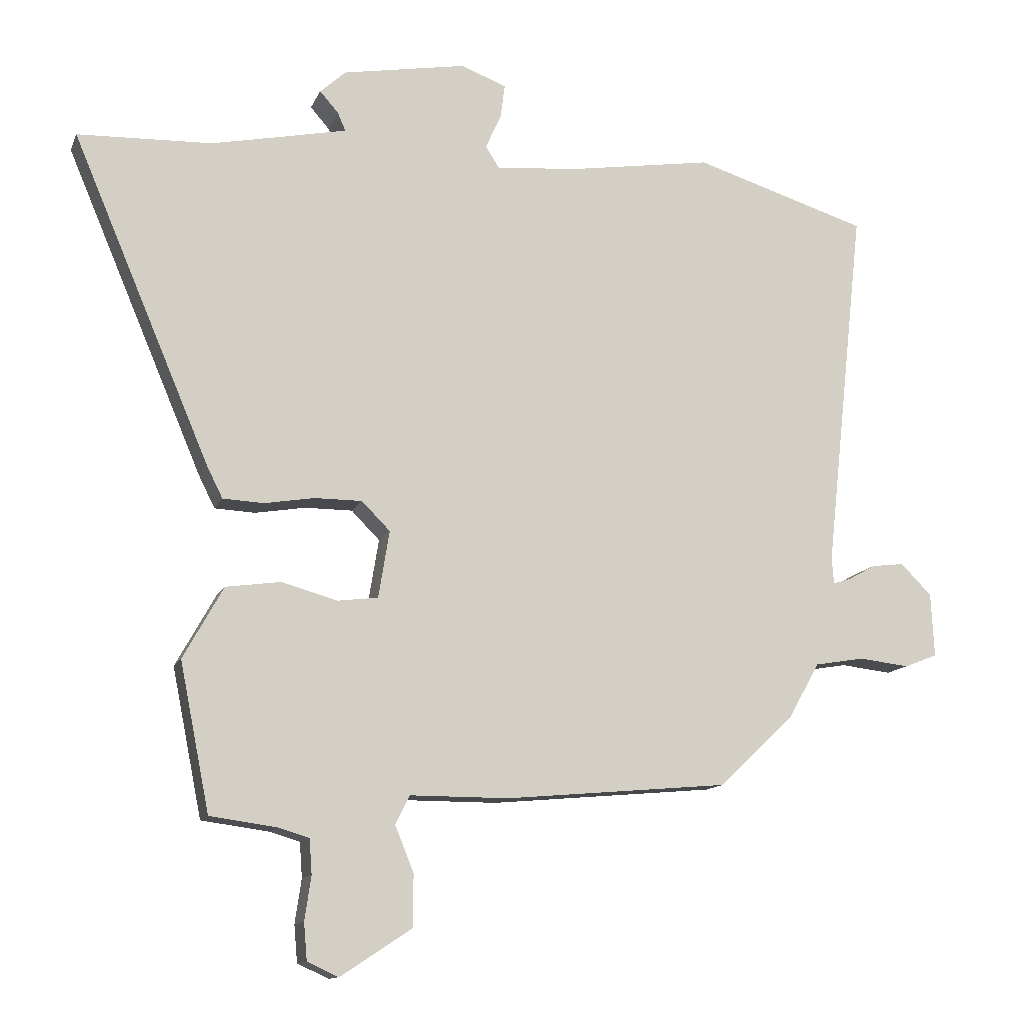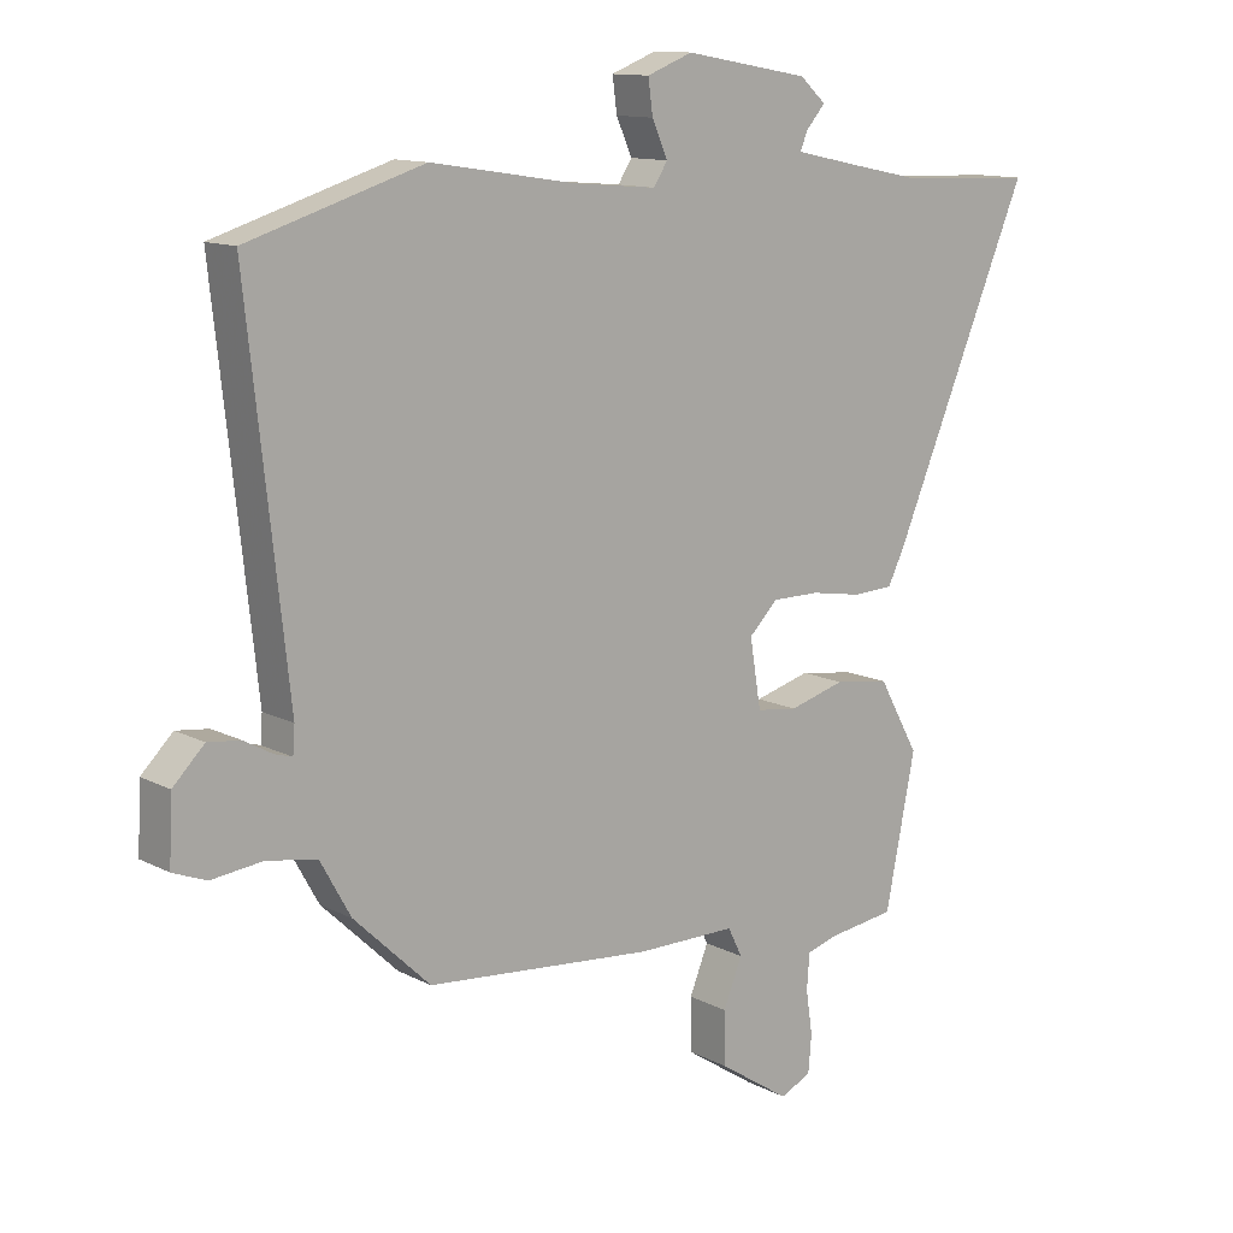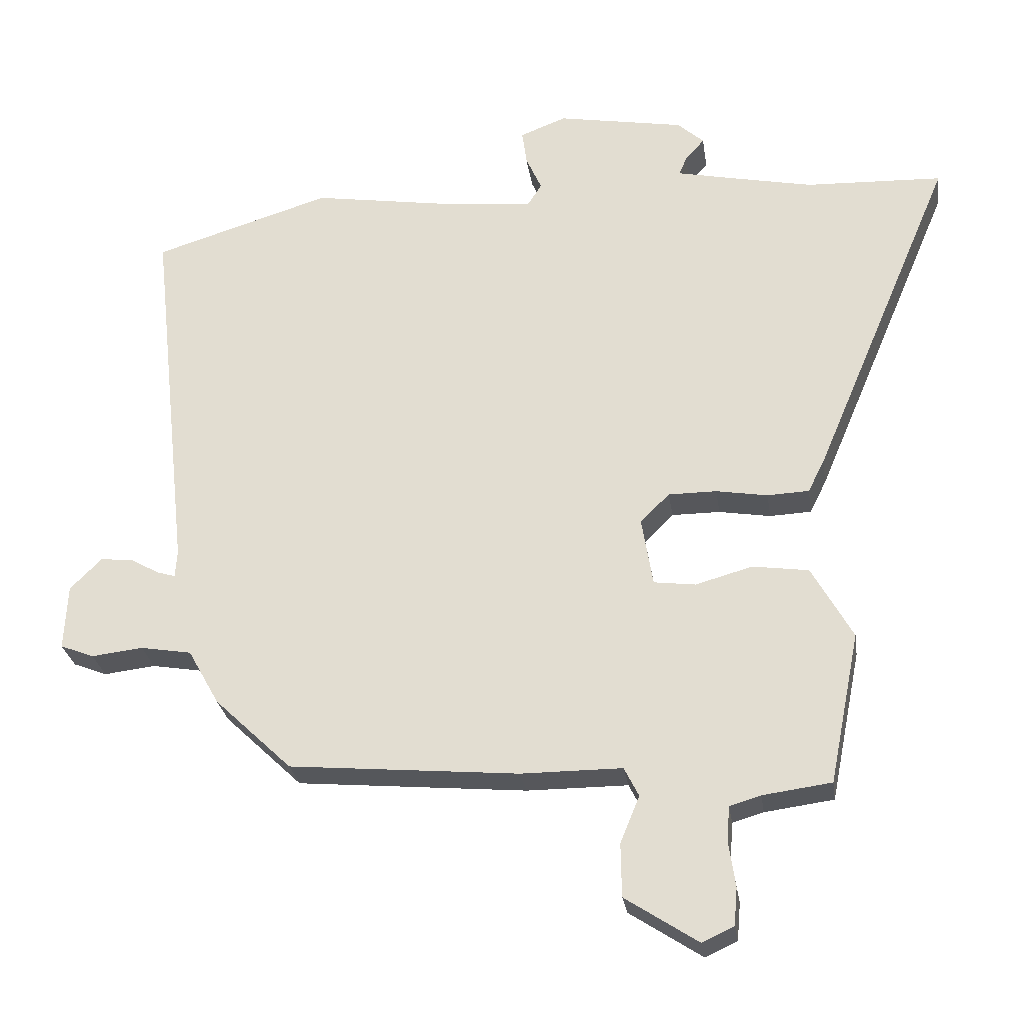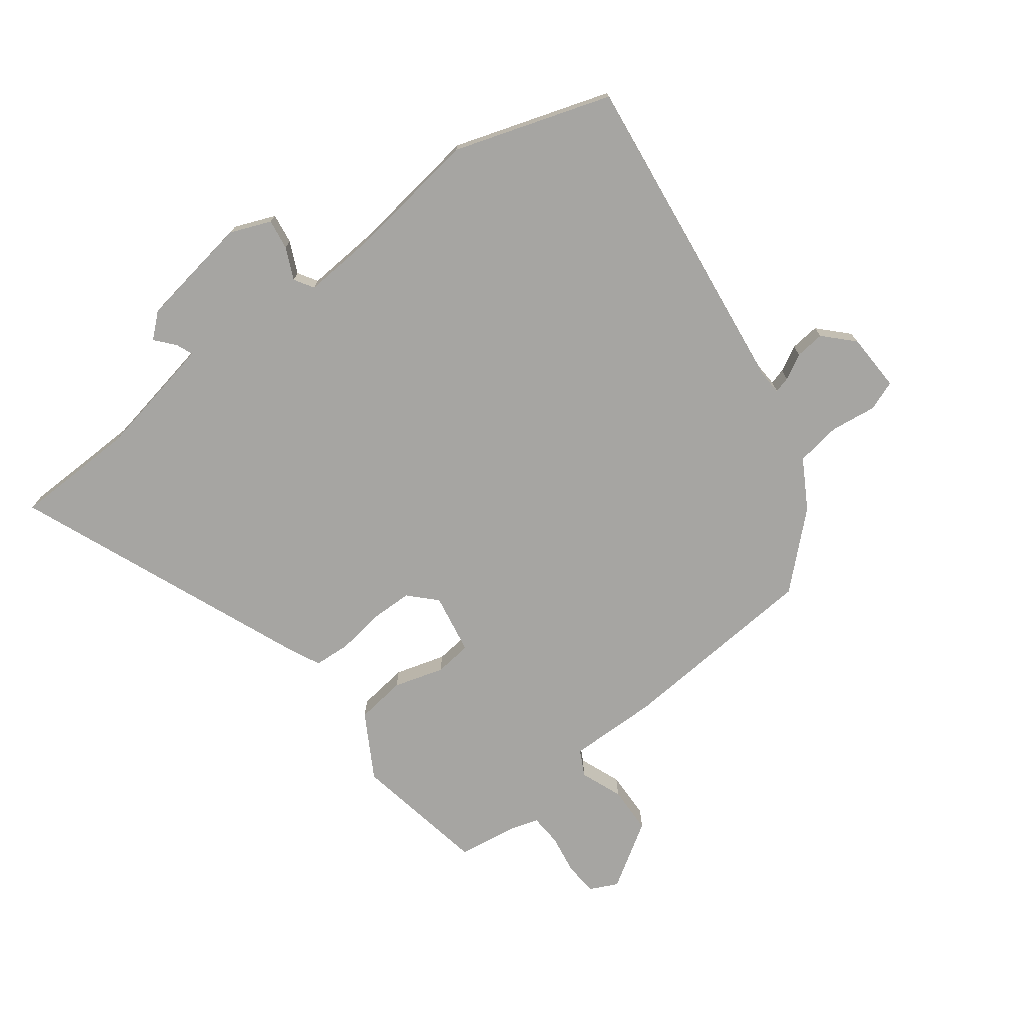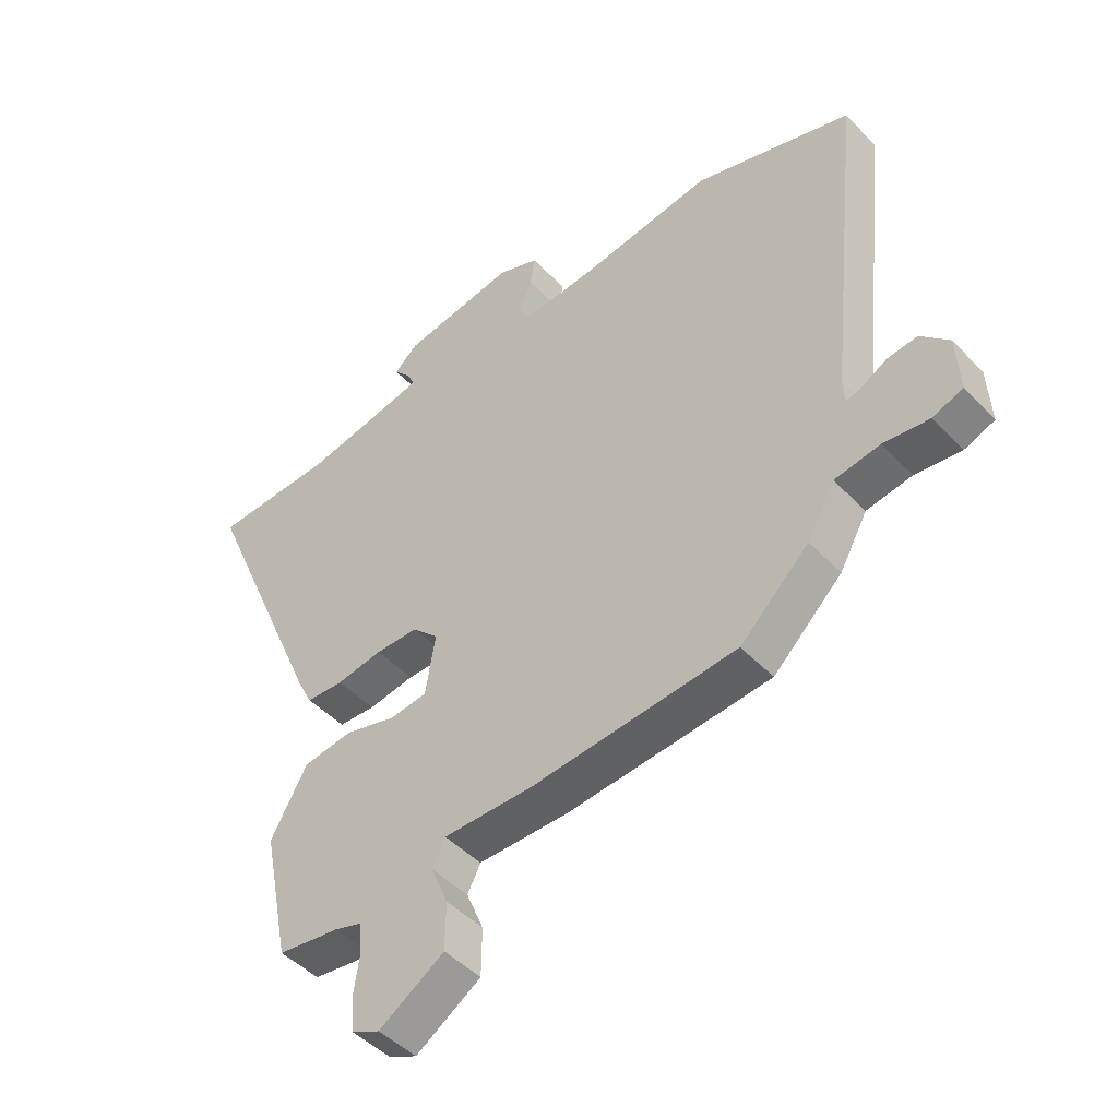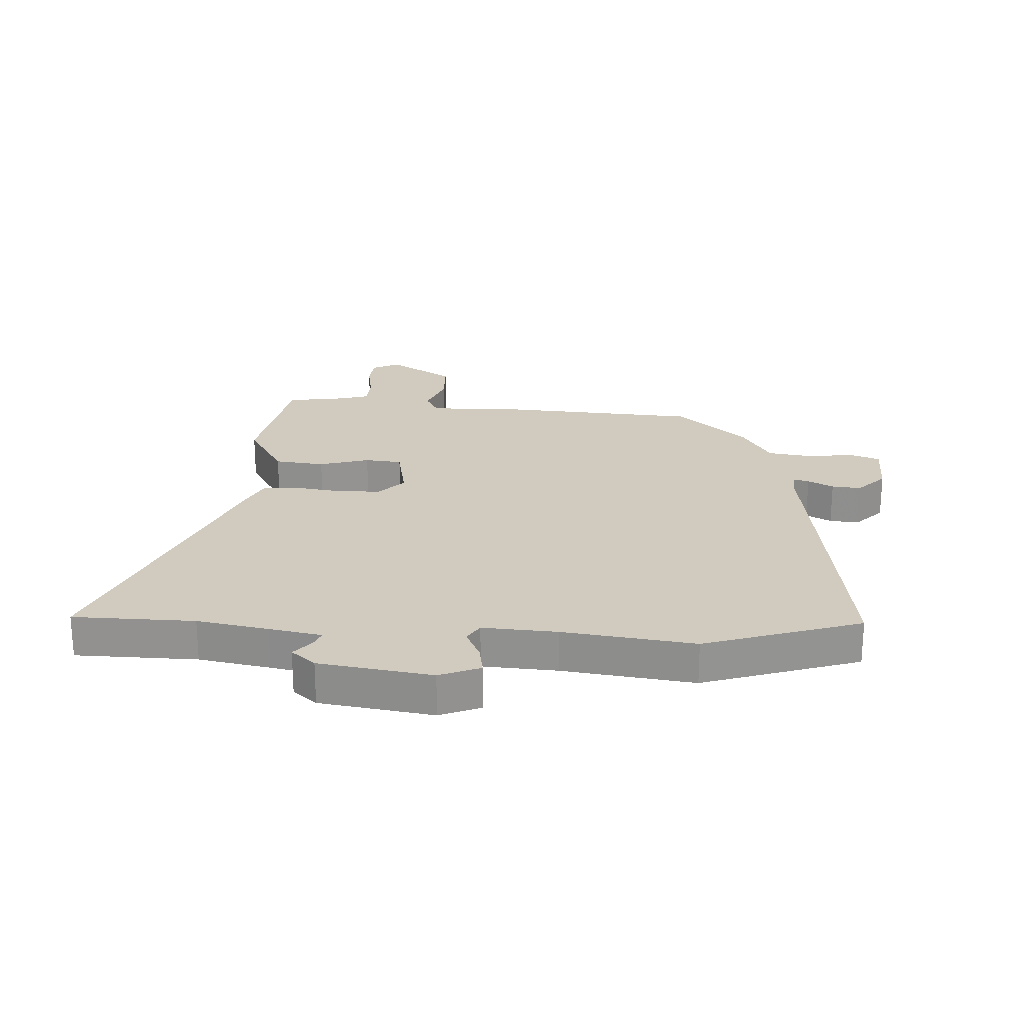
<metadata>
{"format":"obj","ext":"obj","renderer":"f3d","projection":"perspective","resolution":1024,"background":"white","views":[{"elev":-12.5,"azim":-16.5,"up":"+Z"},{"elev":12.3,"azim":140.3,"up":"+Z"},{"elev":-27.3,"azim":-171.7,"up":"+Z"},{"elev":-73.8,"azim":36.2,"up":"+Y"},{"elev":-46.8,"azim":40.7,"up":"+Z"},{"elev":23.3,"azim":1.9,"up":"+Y"}]}
</metadata>
<code>
v 0.321 0.07 0.555
v 0.59 0.07 0.472
v 0.528 0.07 -0.094
v 0.531 0.07 -0.135
v 0.558 0.07 -0.127
v 0.601 0.07 -0.103
v 0.651 0.07 -0.097
v 0.699 0.07 -0.145
v 0.704 0.07 -0.244
v 0.653 0.07 -0.264
v 0.575 0.07 -0.255
v 0.498 0.07 -0.268
v 0.451 0.07 -0.352
v 0.334 0.07 -0.464
v -0.013 0.07 -0.495
v -0.166 0.07 -0.495
v -0.188 0.07 -0.539
v -0.159 0.07 -0.61
v -0.16 0.07 -0.691
v -0.27 0.07 -0.763
v -0.318 0.07 -0.741
v -0.323 0.07 -0.684
v -0.313 0.07 -0.616
v -0.317 0.07 -0.562
v -0.364 0.07 -0.548
v -0.468 0.07 -0.534
v -0.514 0.07 -0.305
v -0.452 0.07 -0.194
v -0.367 0.07 -0.182
v -0.281 0.07 -0.206
v -0.218 0.07 -0.198
v -0.201 0.07 -0.094
v -0.245 0.07 -0.05
v -0.318 0.07 -0.05
v -0.396 0.07 -0.063
v -0.459 0.07 -0.06
v -0.484 0.07 -0.01
v -0.697 0.07 0.492
v -0.49 0.07 0.5
v -0.369 0.07 0.525
v -0.28 0.07 0.544
v -0.292 0.07 0.572
v -0.321 0.07 0.605
v -0.281 0.07 0.641
v -0.089 0.07 0.675
v -0.019 0.07 0.648
v -0.026 0.07 0.596
v -0.05 0.07 0.542
v -0.029 0.07 0.509
v 0.098 0.07 0.52
v 0.321 0 0.555
v 0.59 0 0.472
v 0.528 0 -0.094
v 0.531 0 -0.135
v 0.558 0 -0.127
v 0.601 0 -0.103
v 0.651 0 -0.097
v 0.699 0 -0.145
v 0.704 0 -0.244
v 0.653 0 -0.264
v 0.575 0 -0.255
v 0.498 0 -0.268
v 0.451 0 -0.352
v 0.334 0 -0.464
v -0.013 0 -0.495
v -0.166 0 -0.495
v -0.188 0 -0.539
v -0.159 0 -0.61
v -0.16 0 -0.691
v -0.27 0 -0.763
v -0.318 0 -0.741
v -0.323 0 -0.684
v -0.313 0 -0.616
v -0.317 0 -0.562
v -0.364 0 -0.548
v -0.468 0 -0.534
v -0.514 0 -0.305
v -0.452 0 -0.194
v -0.367 0 -0.182
v -0.281 0 -0.206
v -0.218 0 -0.198
v -0.201 0 -0.094
v -0.245 0 -0.05
v -0.318 0 -0.05
v -0.396 0 -0.063
v -0.459 0 -0.06
v -0.484 0 -0.01
v -0.697 0 0.492
v -0.49 0 0.5
v -0.369 0 0.525
v -0.28 0 0.544
v -0.292 0 0.572
v -0.321 0 0.605
v -0.281 0 0.641
v -0.089 0 0.675
v -0.019 0 0.648
v -0.026 0 0.596
v -0.05 0 0.542
v -0.029 0 0.509
v 0.098 0 0.52
f 46 47 48
f 45 46 48
f 44 45 48
f 43 44 48
f 42 43 48
f 41 42 48 49
f 40 41 49
f 39 40 49
f 38 39 49
f 37 38 49
f 36 37 49
f 35 36 49
f 34 35 49
f 33 34 49 50
f 28 29 30
f 27 28 30
f 26 27 30
f 25 26 30
f 24 25 30 31
f 23 24 31
f 21 22 23
f 20 21 23
f 19 20 23
f 18 19 23
f 17 18 23
f 16 17 23 31
f 16 31 32
f 15 16 32
f 14 15 32
f 13 14 32
f 12 13 32
f 9 10 11
f 8 9 11
f 7 8 11
f 6 7 11
f 5 6 11
f 4 5 11 12
f 33 50 1
f 32 33 1
f 12 32 1
f 4 12 1
f 3 4 1
f 1 2 3
f 98 97 96
f 98 96 95
f 98 95 94
f 98 94 93
f 98 93 92
f 99 98 92 91
f 99 91 90
f 99 90 89
f 99 89 88
f 99 88 87
f 99 87 86
f 99 86 85
f 99 85 84
f 100 99 84 83
f 80 79 78
f 80 78 77
f 80 77 76
f 80 76 75
f 81 80 75 74
f 81 74 73
f 73 72 71
f 73 71 70
f 73 70 69
f 73 69 68
f 73 68 67
f 81 73 67 66
f 82 81 66
f 82 66 65
f 82 65 64
f 82 64 63
f 82 63 62
f 61 60 59
f 61 59 58
f 61 58 57
f 61 57 56
f 61 56 55
f 62 61 55 54
f 51 100 83
f 51 83 82
f 51 82 62
f 51 62 54
f 51 54 53
f 53 52 51
f 1 51 52 2
f 2 52 53 3
f 3 53 54 4
f 4 54 55 5
f 5 55 56 6
f 6 56 57 7
f 7 57 58 8
f 8 58 59 9
f 9 59 60 10
f 10 60 61 11
f 11 61 62 12
f 12 62 63 13
f 13 63 64 14
f 14 64 65 15
f 15 65 66 16
f 16 66 67 17
f 17 67 68 18
f 18 68 69 19
f 19 69 70 20
f 20 70 71 21
f 21 71 72 22
f 22 72 73 23
f 23 73 74 24
f 24 74 75 25
f 25 75 76 26
f 26 76 77 27
f 27 77 78 28
f 28 78 79 29
f 29 79 80 30
f 30 80 81 31
f 31 81 82 32
f 32 82 83 33
f 33 83 84 34
f 34 84 85 35
f 35 85 86 36
f 36 86 87 37
f 37 87 88 38
f 38 88 89 39
f 39 89 90 40
f 40 90 91 41
f 41 91 92 42
f 42 92 93 43
f 43 93 94 44
f 44 94 95 45
f 45 95 96 46
f 46 96 97 47
f 47 97 98 48
f 48 98 99 49
f 49 99 100 50
f 50 100 51 1

</code>
